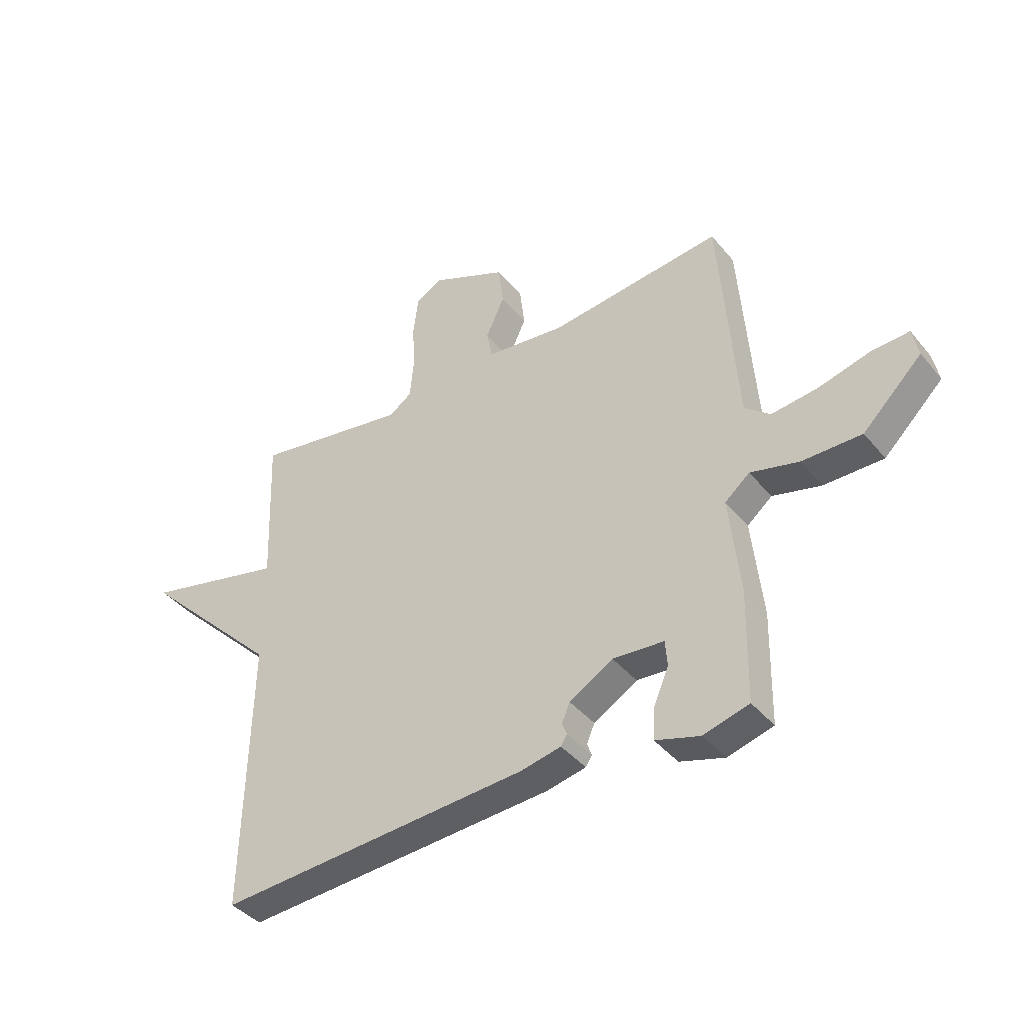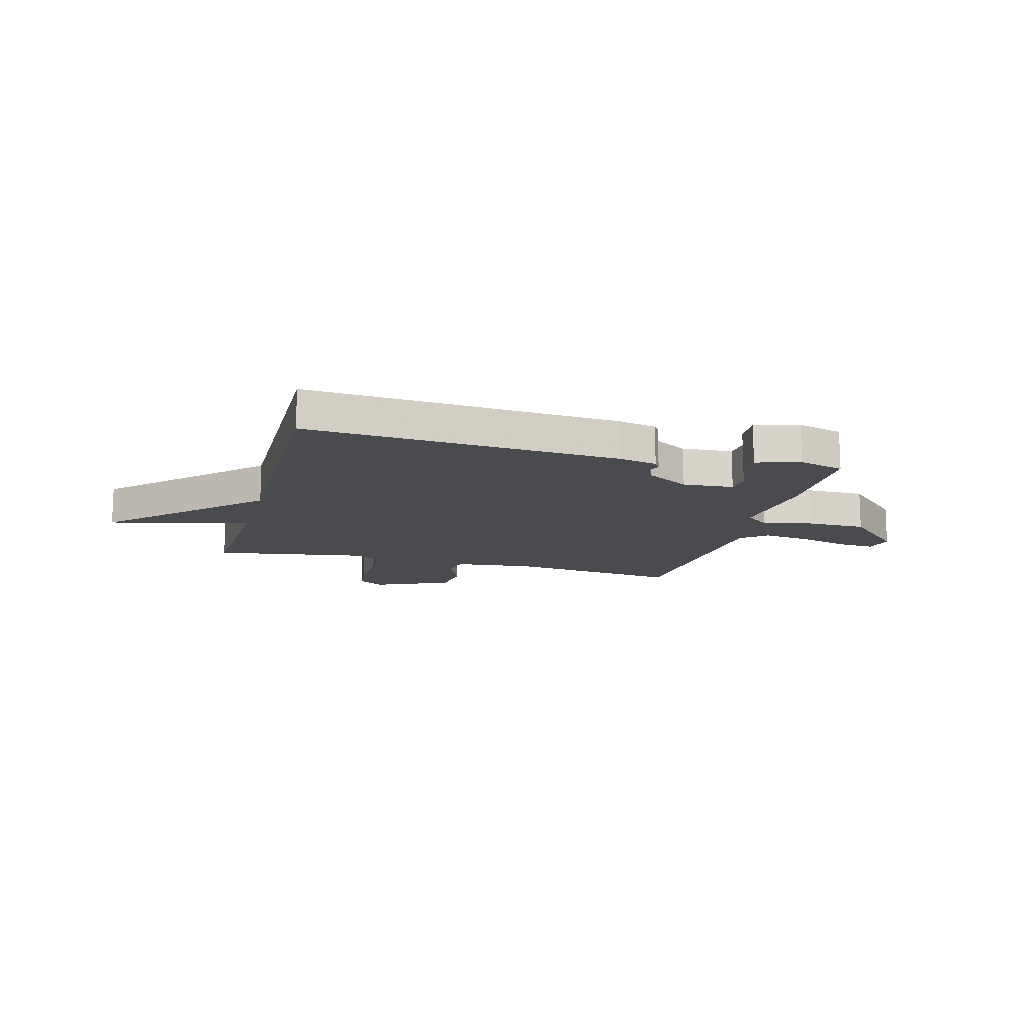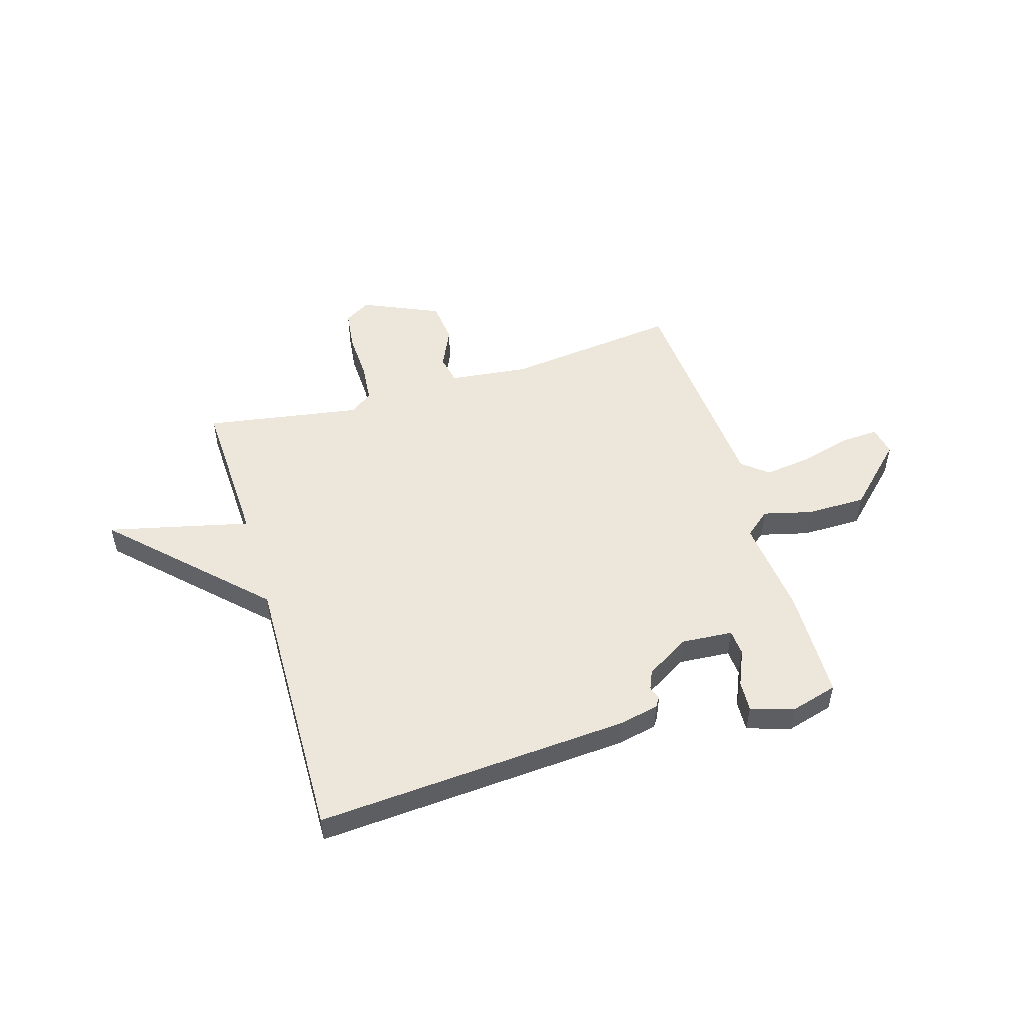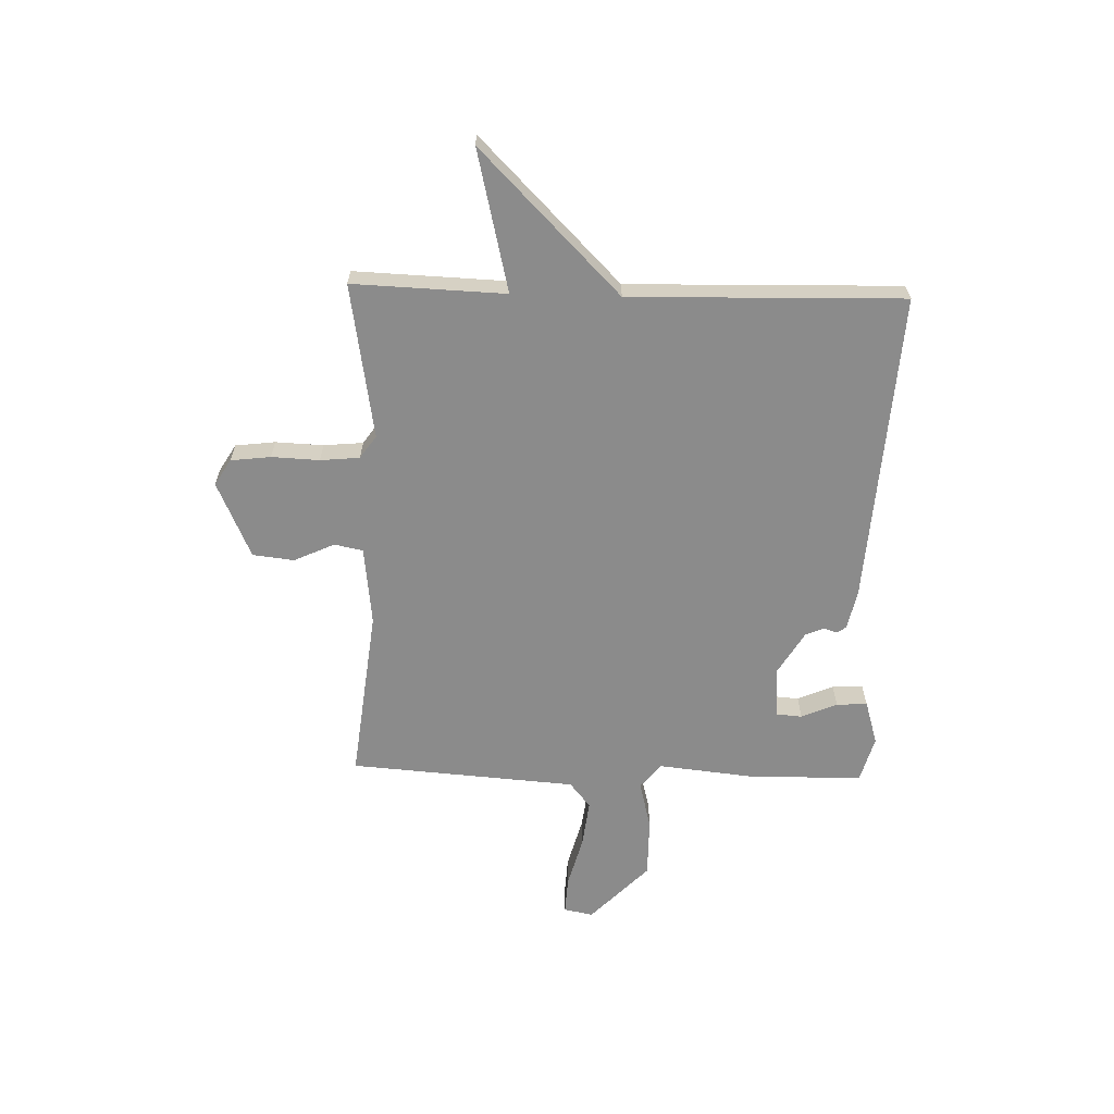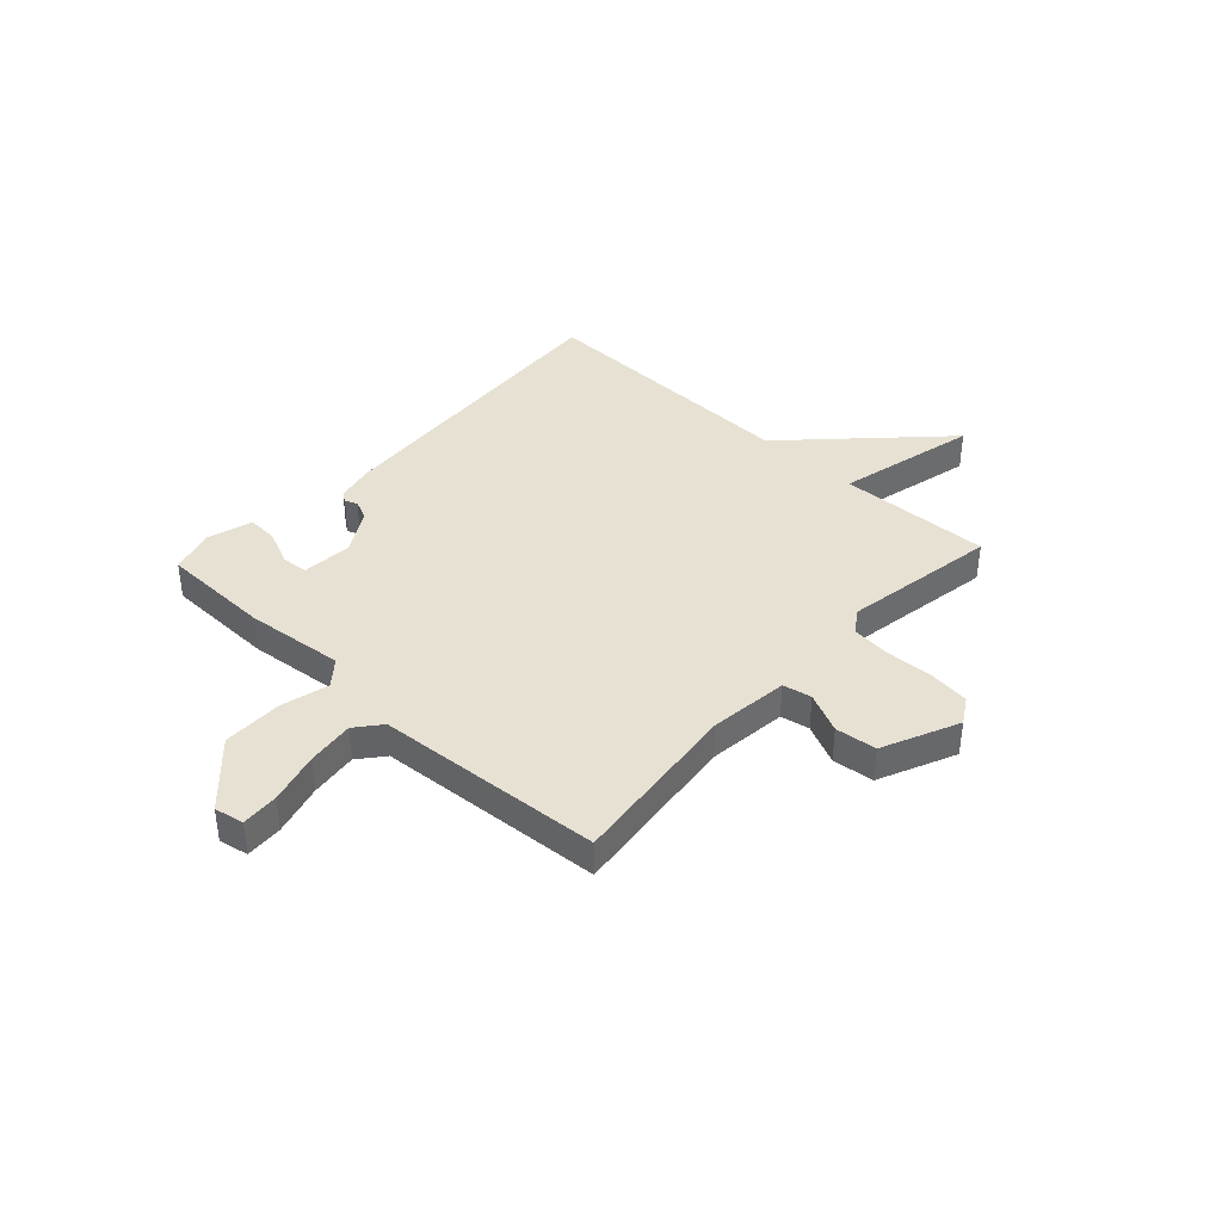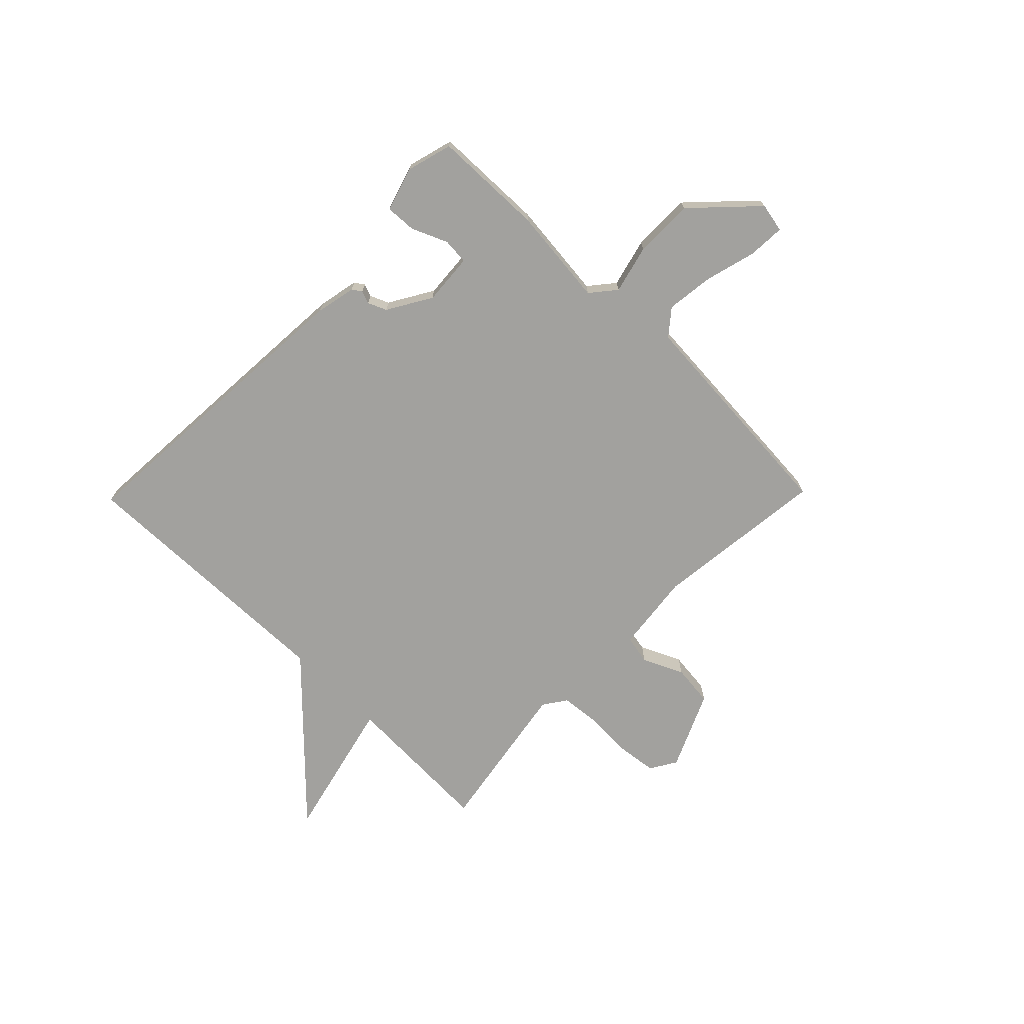
<metadata>
{"format":"obj","ext":"obj","renderer":"f3d","projection":"perspective","resolution":1024,"background":"white","views":[{"elev":-40.2,"azim":-144.7,"up":"+Z"},{"elev":-13.8,"azim":164.8,"up":"+Y"},{"elev":51.2,"azim":163.3,"up":"+Y"},{"elev":-63.8,"azim":88.4,"up":"+Y"},{"elev":39.6,"azim":-47.1,"up":"+Y"},{"elev":-72.0,"azim":-134.3,"up":"+Y"}]}
</metadata>
<code>
v -0.5 0.07 0.5
v -0.174 0.07 0.462
v -0.025 0.07 0.479
v -0.014 0.07 0.533
v -0.049 0.07 0.609
v -0.04 0.07 0.687
v 0.104 0.07 0.751
v 0.153 0.07 0.721
v 0.162 0.07 0.646
v 0.158 0.07 0.556
v 0.165 0.07 0.482
v 0.208 0.07 0.452
v 0.5 0.07 0.5
v 0.489 0.07 0.213
v 0.755 0.07 0.276
v 0.489 0.07 0.013
v 0.5 0.07 -0.5
v -0.088 0.07 -0.46
v -0.163 0.07 -0.444
v -0.175 0.07 -0.426
v -0.166 0.07 -0.402
v -0.181 0.07 -0.367
v -0.263 0.07 -0.318
v -0.359 0.07 -0.325
v -0.363 0.07 -0.374
v -0.334 0.07 -0.441
v -0.331 0.07 -0.499
v -0.414 0.07 -0.524
v -0.5 0.07 -0.5
v -0.504 0.07 -0.291
v -0.484 0.07 -0.105
v -0.531 0.07 -0.066
v -0.622 0.07 -0.089
v -0.734 0.07 -0.089
v -0.846 0.07 0.02
v -0.835 0.07 0.075
v -0.765 0.07 0.071
v -0.669 0.07 0.045
v -0.58 0.07 0.034
v -0.532 0.07 0.073
v -0.5 0 0.5
v -0.174 0 0.462
v -0.025 0 0.479
v -0.014 0 0.533
v -0.049 0 0.609
v -0.04 0 0.687
v 0.104 0 0.751
v 0.153 0 0.721
v 0.162 0 0.646
v 0.158 0 0.556
v 0.165 0 0.482
v 0.208 0 0.452
v 0.5 0 0.5
v 0.489 0 0.213
v 0.755 0 0.276
v 0.489 0 0.013
v 0.5 0 -0.5
v -0.088 0 -0.46
v -0.163 0 -0.444
v -0.175 0 -0.426
v -0.166 0 -0.402
v -0.181 0 -0.367
v -0.263 0 -0.318
v -0.359 0 -0.325
v -0.363 0 -0.374
v -0.334 0 -0.441
v -0.331 0 -0.499
v -0.414 0 -0.524
v -0.5 0 -0.5
v -0.504 0 -0.291
v -0.484 0 -0.105
v -0.531 0 -0.066
v -0.622 0 -0.089
v -0.734 0 -0.089
v -0.846 0 0.02
v -0.835 0 0.075
v -0.765 0 0.071
v -0.669 0 0.045
v -0.58 0 0.034
v -0.532 0 0.073
f 36 37 38
f 35 36 38
f 34 35 38
f 33 34 38
f 32 33 38
f 32 38 39
f 31 32 39 40
f 29 30 31
f 28 29 31
f 27 28 31
f 26 27 31
f 25 26 31
f 31 40 1
f 25 31 1
f 24 25 1
f 19 20 21
f 18 19 21
f 17 18 21
f 16 17 21
f 16 21 22
f 15 16 22
f 14 15 22
f 14 22 23
f 13 14 23
f 12 13 23
f 8 9 10
f 7 8 10
f 6 7 10
f 5 6 10
f 4 5 10
f 3 4 10 11
f 12 23 24
f 11 12 24
f 3 11 24
f 2 3 24
f 1 2 24
f 78 77 76
f 78 76 75
f 78 75 74
f 78 74 73
f 78 73 72
f 79 78 72
f 80 79 72 71
f 71 70 69
f 71 69 68
f 71 68 67
f 71 67 66
f 71 66 65
f 41 80 71
f 41 71 65
f 41 65 64
f 61 60 59
f 61 59 58
f 61 58 57
f 61 57 56
f 62 61 56
f 62 56 55
f 62 55 54
f 63 62 54
f 63 54 53
f 63 53 52
f 50 49 48
f 50 48 47
f 50 47 46
f 50 46 45
f 50 45 44
f 51 50 44 43
f 64 63 52
f 64 52 51
f 64 51 43
f 64 43 42
f 64 42 41
f 1 41 42 2
f 2 42 43 3
f 3 43 44 4
f 4 44 45 5
f 5 45 46 6
f 6 46 47 7
f 7 47 48 8
f 8 48 49 9
f 9 49 50 10
f 10 50 51 11
f 11 51 52 12
f 12 52 53 13
f 13 53 54 14
f 14 54 55 15
f 15 55 56 16
f 16 56 57 17
f 17 57 58 18
f 18 58 59 19
f 19 59 60 20
f 20 60 61 21
f 21 61 62 22
f 22 62 63 23
f 23 63 64 24
f 24 64 65 25
f 25 65 66 26
f 26 66 67 27
f 27 67 68 28
f 28 68 69 29
f 29 69 70 30
f 30 70 71 31
f 31 71 72 32
f 32 72 73 33
f 33 73 74 34
f 34 74 75 35
f 35 75 76 36
f 36 76 77 37
f 37 77 78 38
f 38 78 79 39
f 39 79 80 40
f 40 80 41 1

</code>
